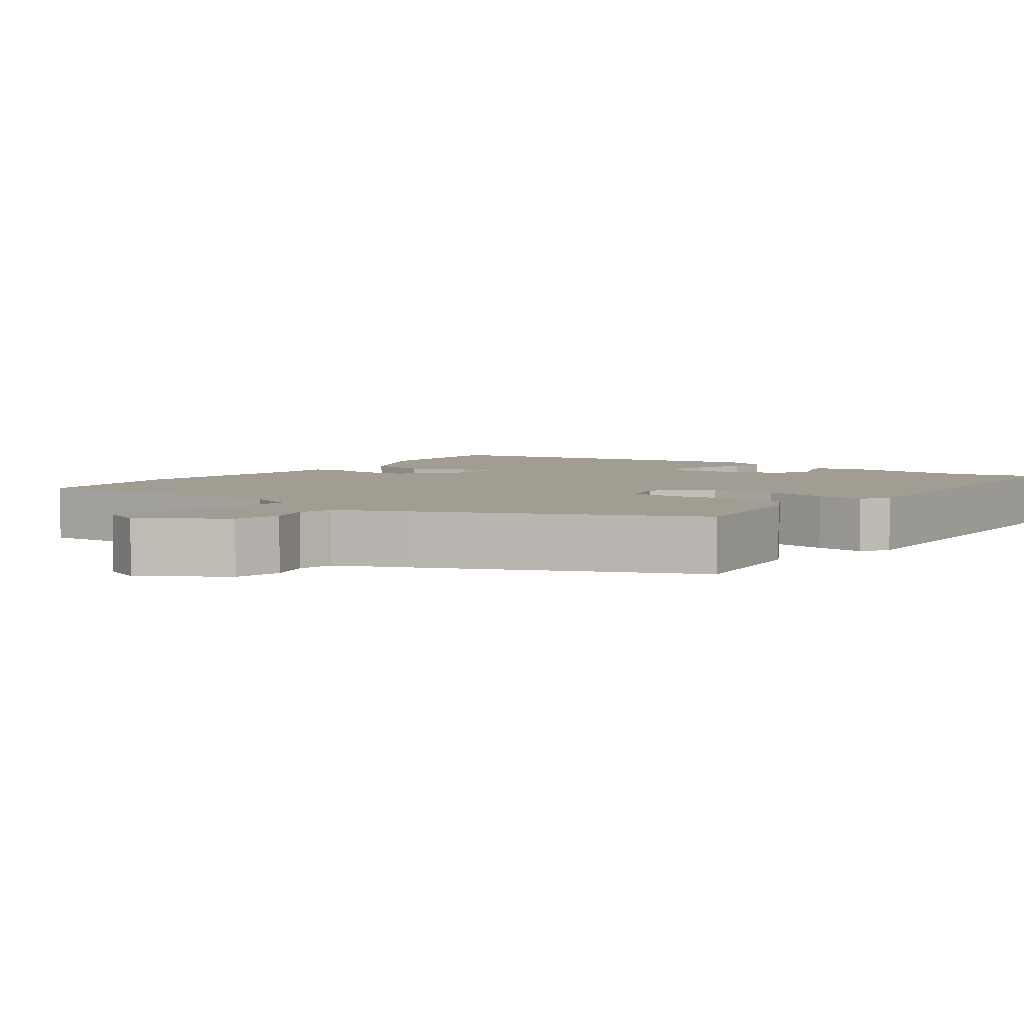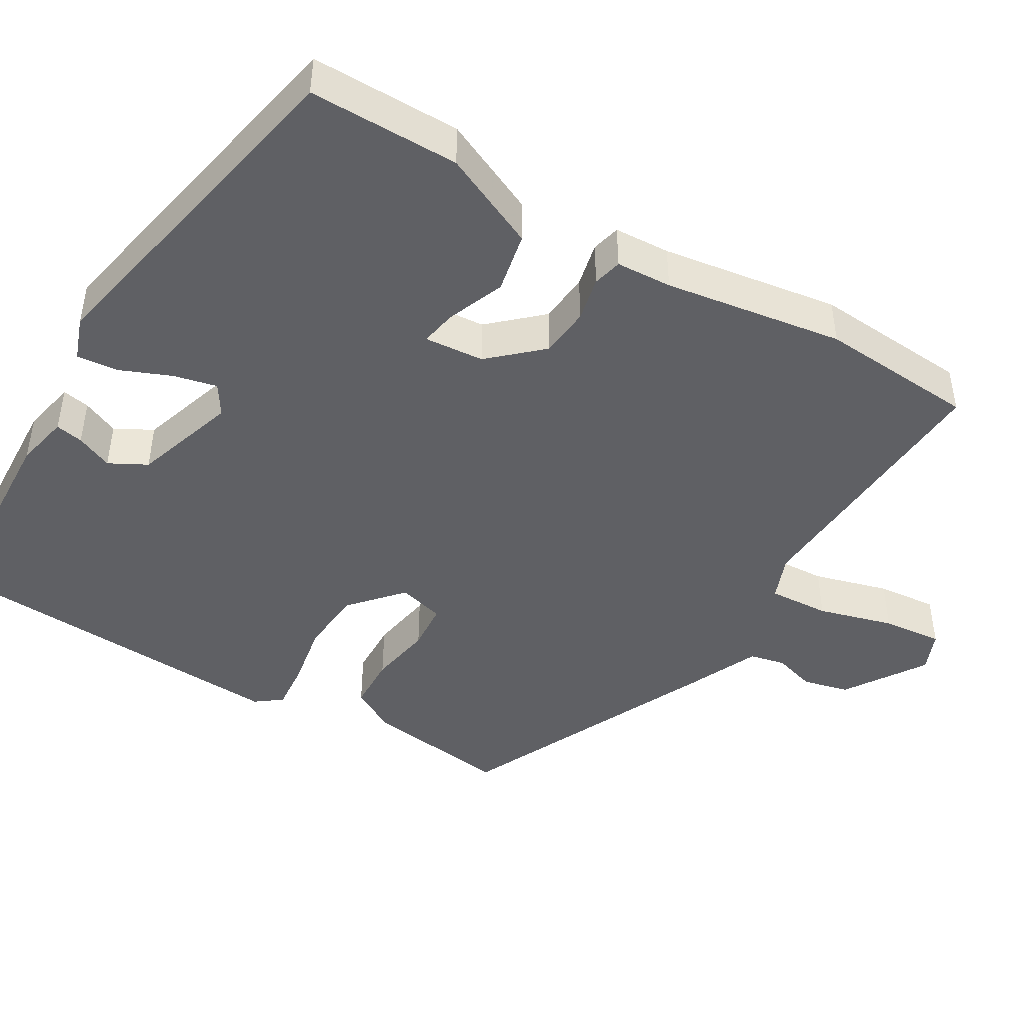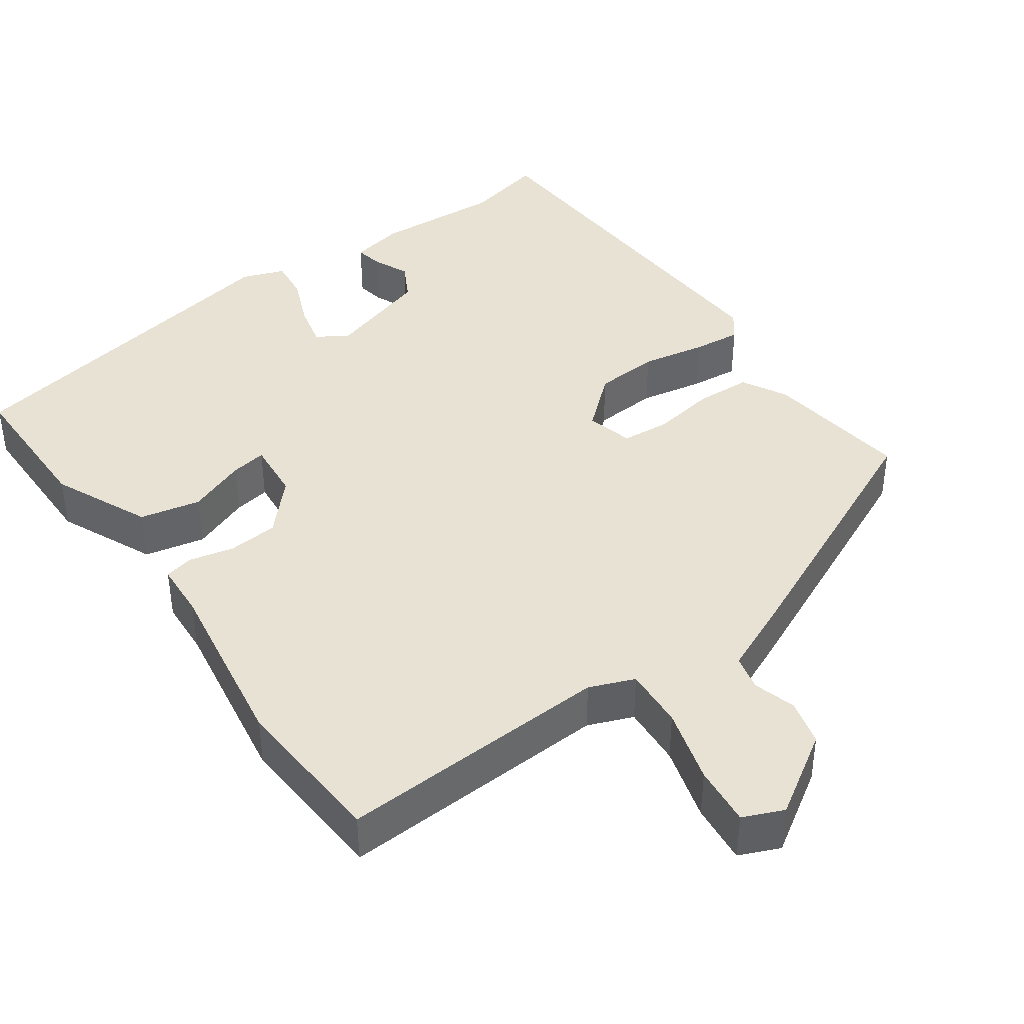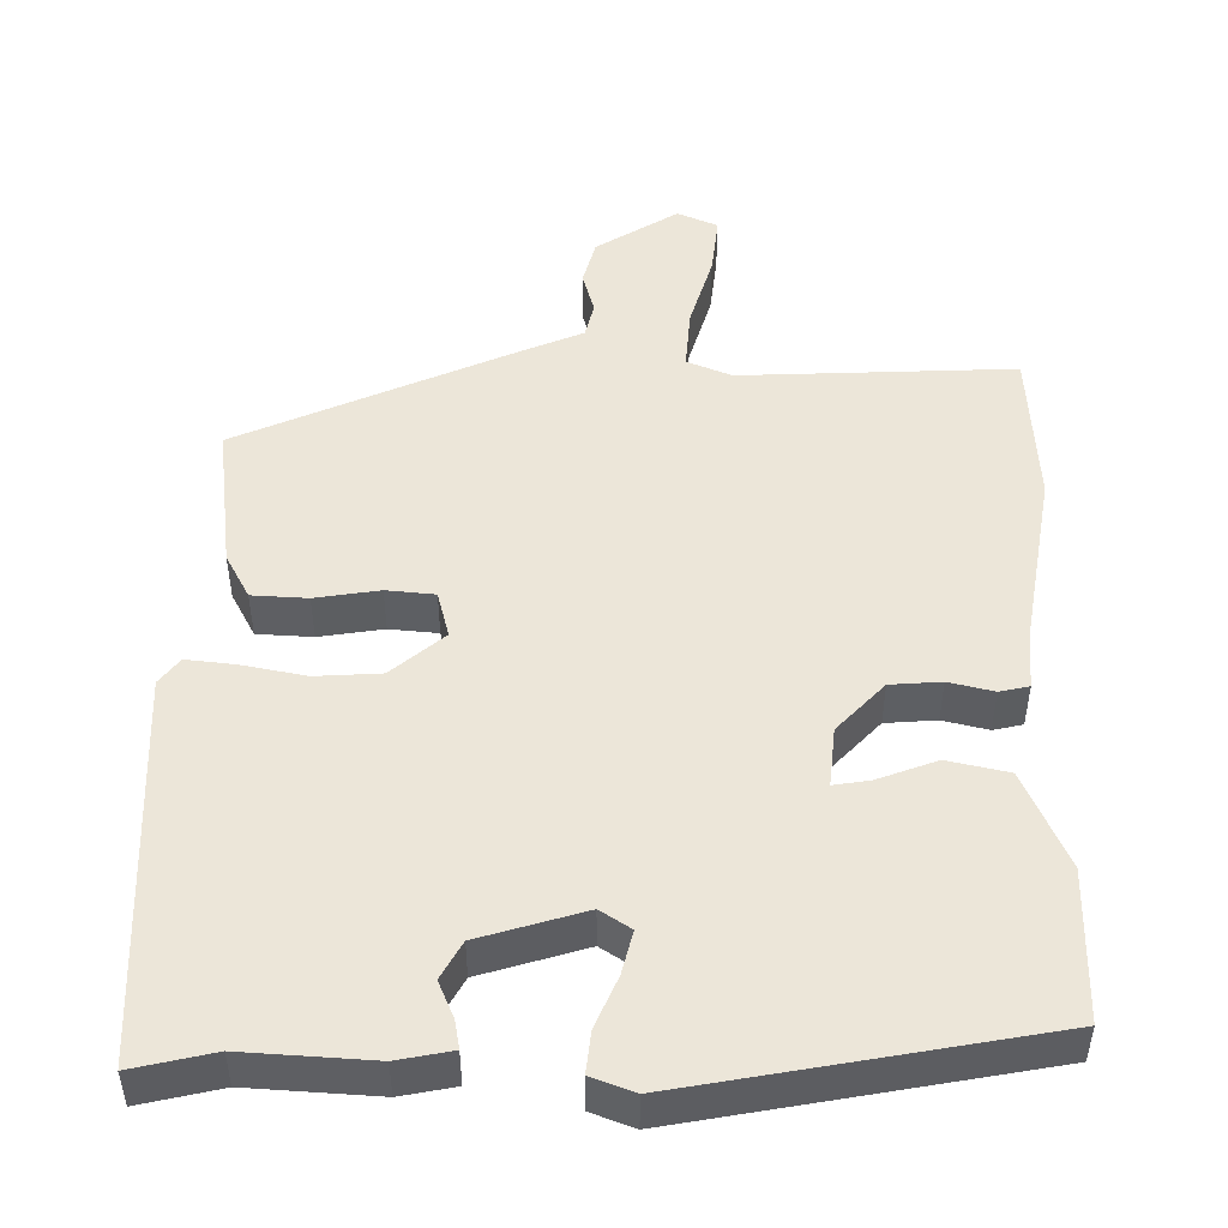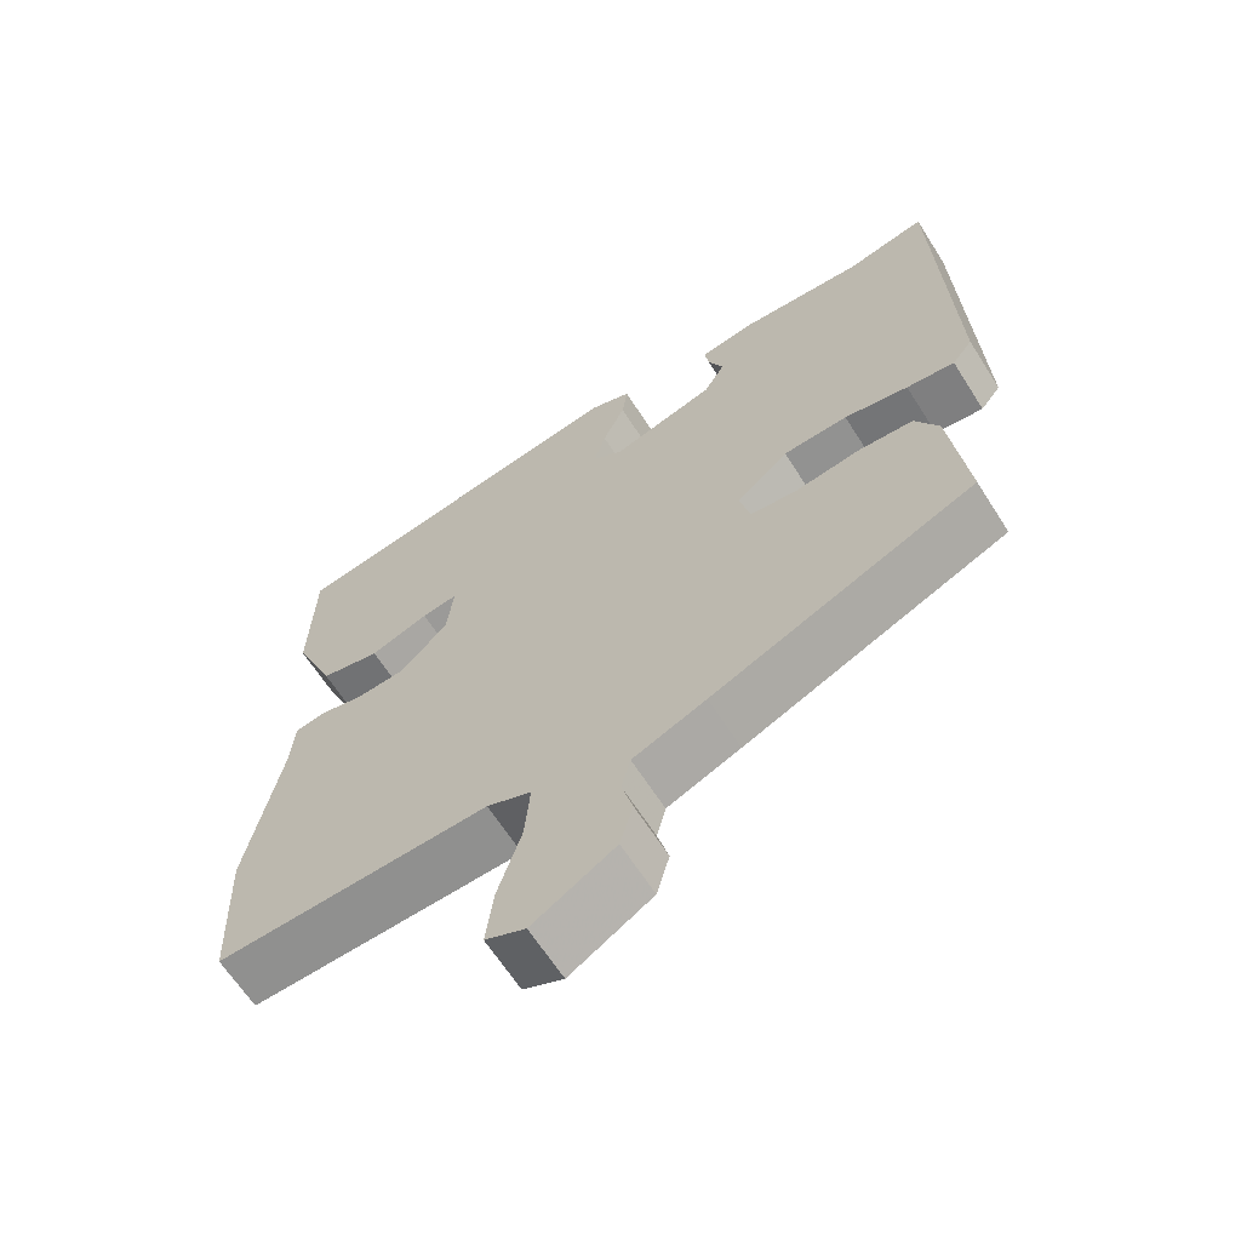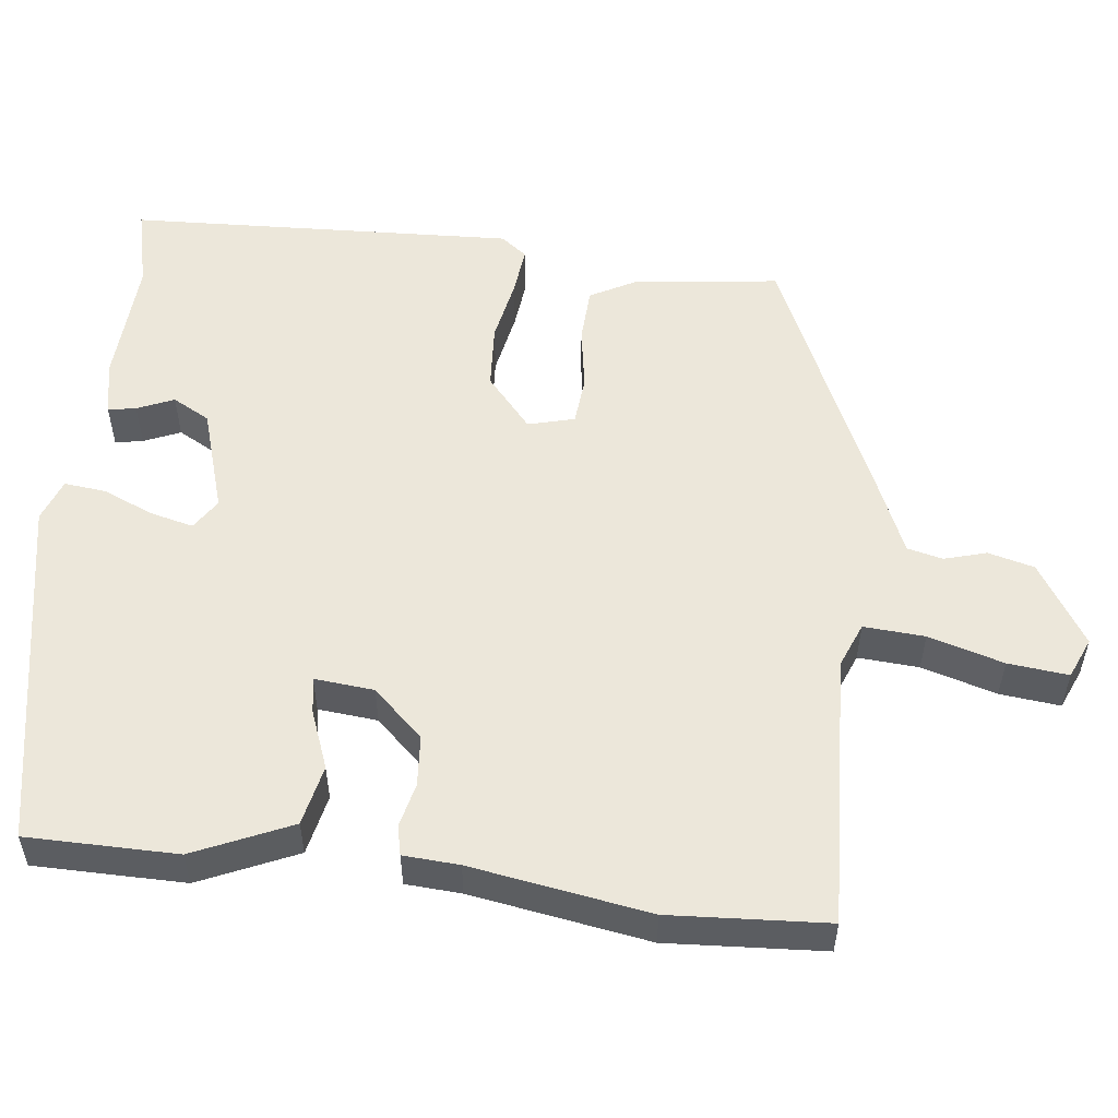
<metadata>
{"format":"obj","ext":"obj","renderer":"f3d","projection":"perspective","resolution":1024,"background":"white","views":[{"elev":4.8,"azim":-145.1,"up":"+Y"},{"elev":-45.1,"azim":57.6,"up":"+Y"},{"elev":40.8,"azim":143.3,"up":"+Y"},{"elev":49.0,"azim":-0.3,"up":"+Y"},{"elev":-64.6,"azim":-147.5,"up":"+Z"},{"elev":53.9,"azim":95.6,"up":"+Y"}]}
</metadata>
<code>
v 0.508 0.07 -0.308
v 0.499 0.07 -0.517
v 0.136 0.07 -0.507
v 0.077 0.07 -0.532
v 0.084 0.07 -0.613
v 0.115 0.07 -0.712
v 0.125 0.07 -0.792
v 0.072 0.07 -0.816
v -0.037 0.07 -0.75
v -0.054 0.07 -0.689
v -0.039 0.07 -0.633
v -0.051 0.07 -0.586
v -0.148 0.07 -0.546
v -0.497 0.07 -0.396
v -0.476 0.07 -0.201
v -0.445 0.07 -0.141
v -0.372 0.07 -0.136
v -0.287 0.07 -0.148
v -0.223 0.07 -0.141
v -0.208 0.07 -0.079
v -0.278 0.07 -0.021
v -0.364 0.07 -0.017
v -0.449 0.07 -0.035
v -0.513 0.07 -0.043
v -0.54 0.07 -0.009
v -0.526 0.07 0.506
v -0.419 0.07 0.483
v -0.25 0.07 0.496
v -0.178 0.07 0.483
v -0.184 0.07 0.446
v -0.204 0.07 0.397
v -0.176 0.07 0.348
v -0.037 0.07 0.308
v 0.003 0.07 0.335
v -0.012 0.07 0.392
v -0.042 0.07 0.459
v -0.049 0.07 0.514
v 0.007 0.07 0.536
v 0.478 0.07 0.457
v 0.483 0.07 0.257
v 0.428 0.07 0.127
v 0.348 0.07 0.108
v 0.27 0.07 0.136
v 0.222 0.07 0.143
v 0.231 0.07 0.064
v 0.294 0.07 -0.001
v 0.361 0.07 -0.005
v 0.42 0.07 0.01
v 0.459 0.07 0.002
v 0.465 0.07 -0.072
v 0.508 0 -0.308
v 0.499 0 -0.517
v 0.136 0 -0.507
v 0.077 0 -0.532
v 0.084 0 -0.613
v 0.115 0 -0.712
v 0.125 0 -0.792
v 0.072 0 -0.816
v -0.037 0 -0.75
v -0.054 0 -0.689
v -0.039 0 -0.633
v -0.051 0 -0.586
v -0.148 0 -0.546
v -0.497 0 -0.396
v -0.476 0 -0.201
v -0.445 0 -0.141
v -0.372 0 -0.136
v -0.287 0 -0.148
v -0.223 0 -0.141
v -0.208 0 -0.079
v -0.278 0 -0.021
v -0.364 0 -0.017
v -0.449 0 -0.035
v -0.513 0 -0.043
v -0.54 0 -0.009
v -0.526 0 0.506
v -0.419 0 0.483
v -0.25 0 0.496
v -0.178 0 0.483
v -0.184 0 0.446
v -0.204 0 0.397
v -0.176 0 0.348
v -0.037 0 0.308
v 0.003 0 0.335
v -0.012 0 0.392
v -0.042 0 0.459
v -0.049 0 0.514
v 0.007 0 0.536
v 0.478 0 0.457
v 0.483 0 0.257
v 0.428 0 0.127
v 0.348 0 0.108
v 0.27 0 0.136
v 0.222 0 0.143
v 0.231 0 0.064
v 0.294 0 -0.001
v 0.361 0 -0.005
v 0.42 0 0.01
v 0.459 0 0.002
v 0.465 0 -0.072
f 47 48 49 50
f 46 47 50 1
f 45 46 1 2
f 40 41 42 43
f 40 43 44
f 39 40 44
f 38 39 44
f 35 36 37 38
f 34 35 38 44
f 33 34 44 45
f 28 29 30 31
f 27 28 31
f 27 31 32
f 26 27 32
f 25 26 32
f 22 23 24 25
f 22 25 32 33
f 15 16 17 18
f 15 18 19
f 12 13 14 15
f 12 15 19
f 8 9 10 11
f 8 11 12
f 5 6 7 8
f 4 5 8 12
f 3 4 12 19
f 21 22 33 45
f 20 21 45 2
f 2 3 19 20
f 100 99 98 97
f 51 100 97 96
f 52 51 96 95
f 93 92 91 90
f 94 93 90
f 94 90 89
f 94 89 88
f 88 87 86 85
f 94 88 85 84
f 95 94 84 83
f 81 80 79 78
f 81 78 77
f 82 81 77
f 82 77 76
f 82 76 75
f 75 74 73 72
f 83 82 75 72
f 68 67 66 65
f 69 68 65
f 65 64 63 62
f 69 65 62
f 61 60 59 58
f 62 61 58
f 58 57 56 55
f 62 58 55 54
f 69 62 54 53
f 95 83 72 71
f 52 95 71 70
f 70 69 53 52
f 1 51 52 2
f 2 52 53 3
f 3 53 54 4
f 4 54 55 5
f 5 55 56 6
f 6 56 57 7
f 7 57 58 8
f 8 58 59 9
f 9 59 60 10
f 10 60 61 11
f 11 61 62 12
f 12 62 63 13
f 13 63 64 14
f 14 64 65 15
f 15 65 66 16
f 16 66 67 17
f 17 67 68 18
f 18 68 69 19
f 19 69 70 20
f 20 70 71 21
f 21 71 72 22
f 22 72 73 23
f 23 73 74 24
f 24 74 75 25
f 25 75 76 26
f 26 76 77 27
f 27 77 78 28
f 28 78 79 29
f 29 79 80 30
f 30 80 81 31
f 31 81 82 32
f 32 82 83 33
f 33 83 84 34
f 34 84 85 35
f 35 85 86 36
f 36 86 87 37
f 37 87 88 38
f 38 88 89 39
f 39 89 90 40
f 40 90 91 41
f 41 91 92 42
f 42 92 93 43
f 43 93 94 44
f 44 94 95 45
f 45 95 96 46
f 46 96 97 47
f 47 97 98 48
f 48 98 99 49
f 49 99 100 50
f 50 100 51 1

</code>
